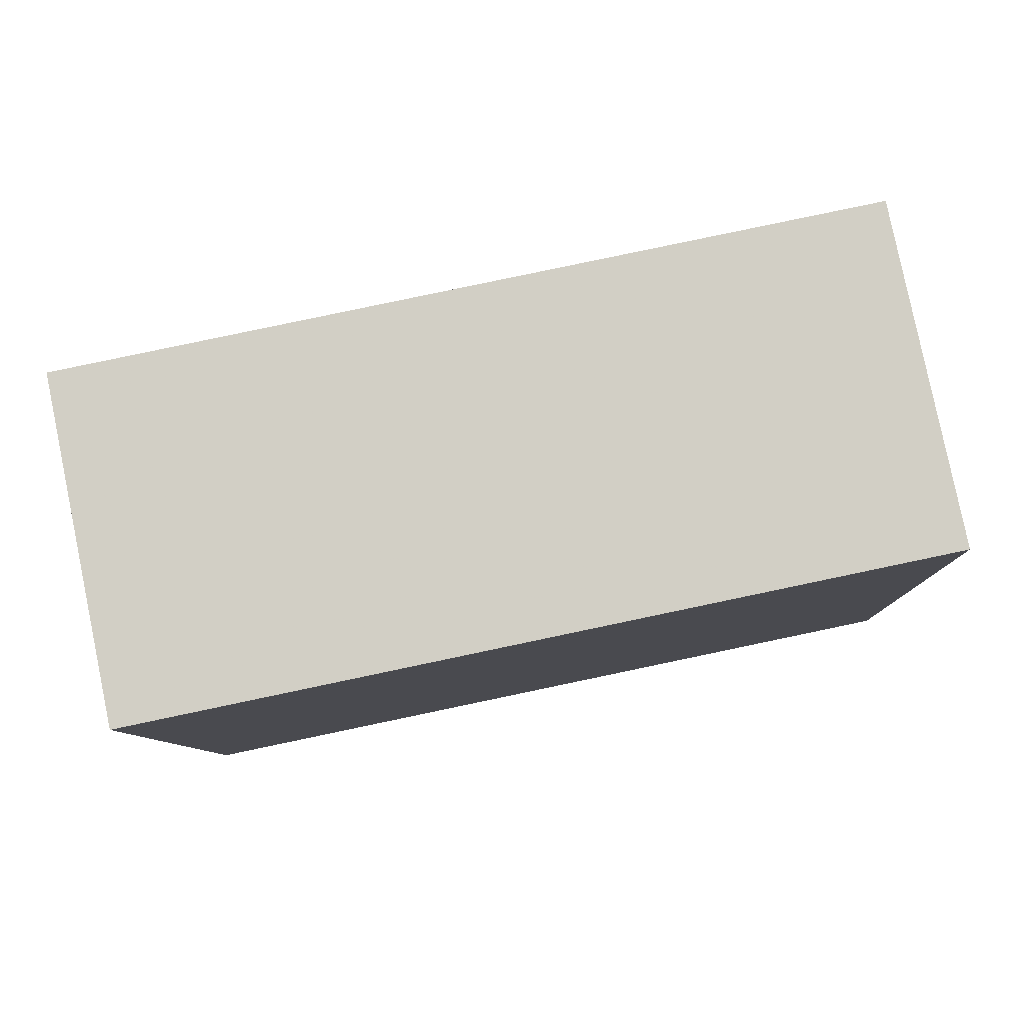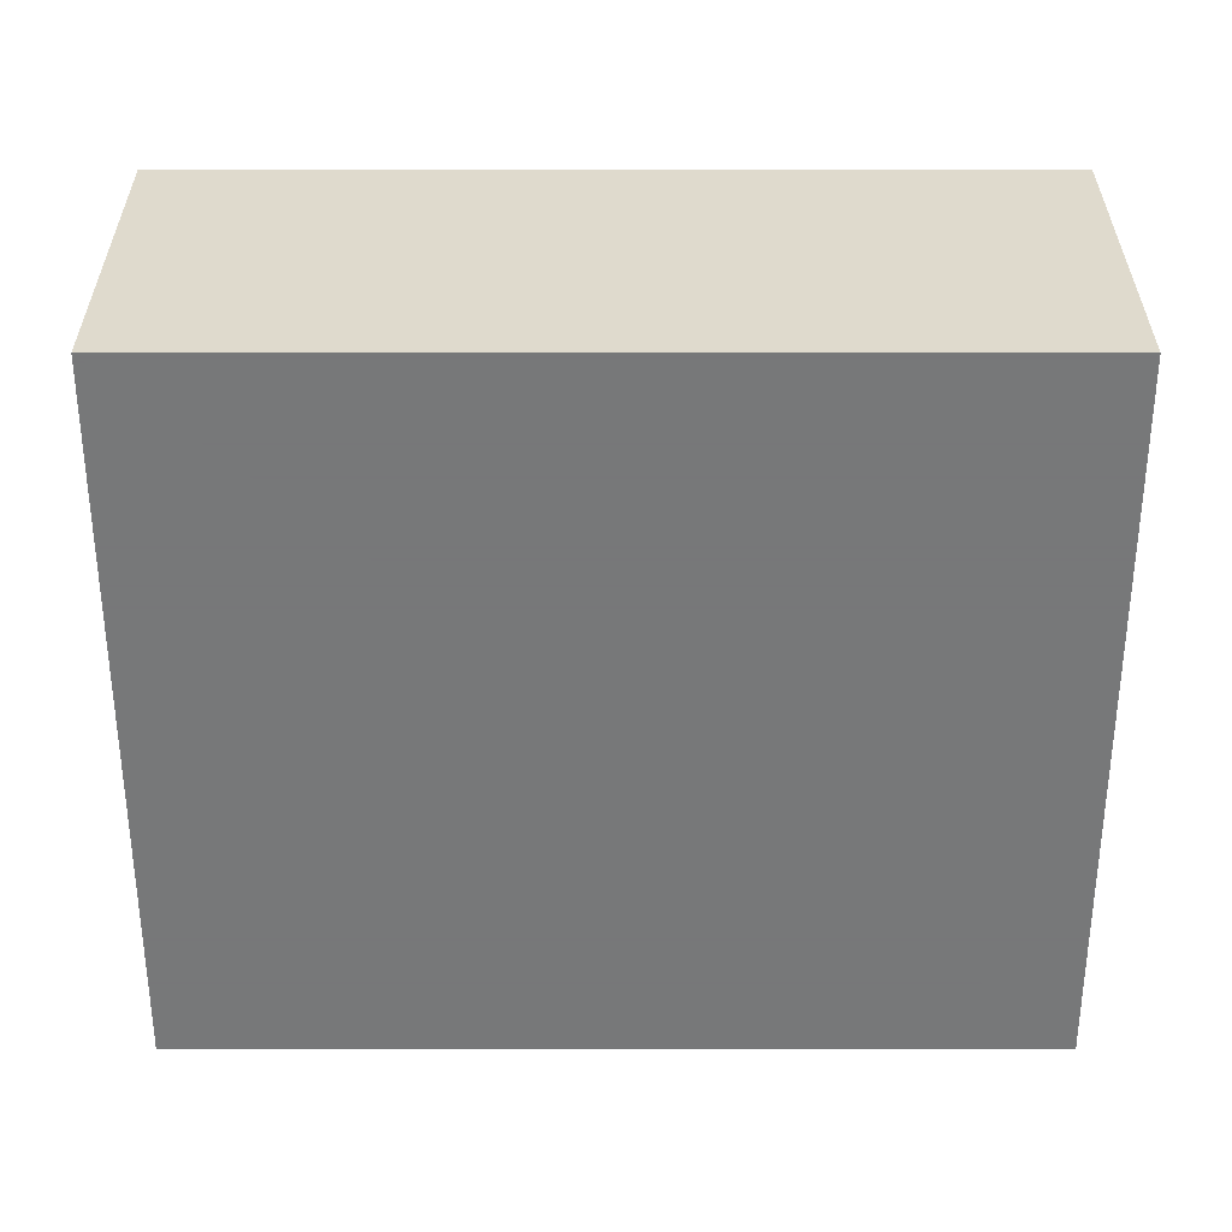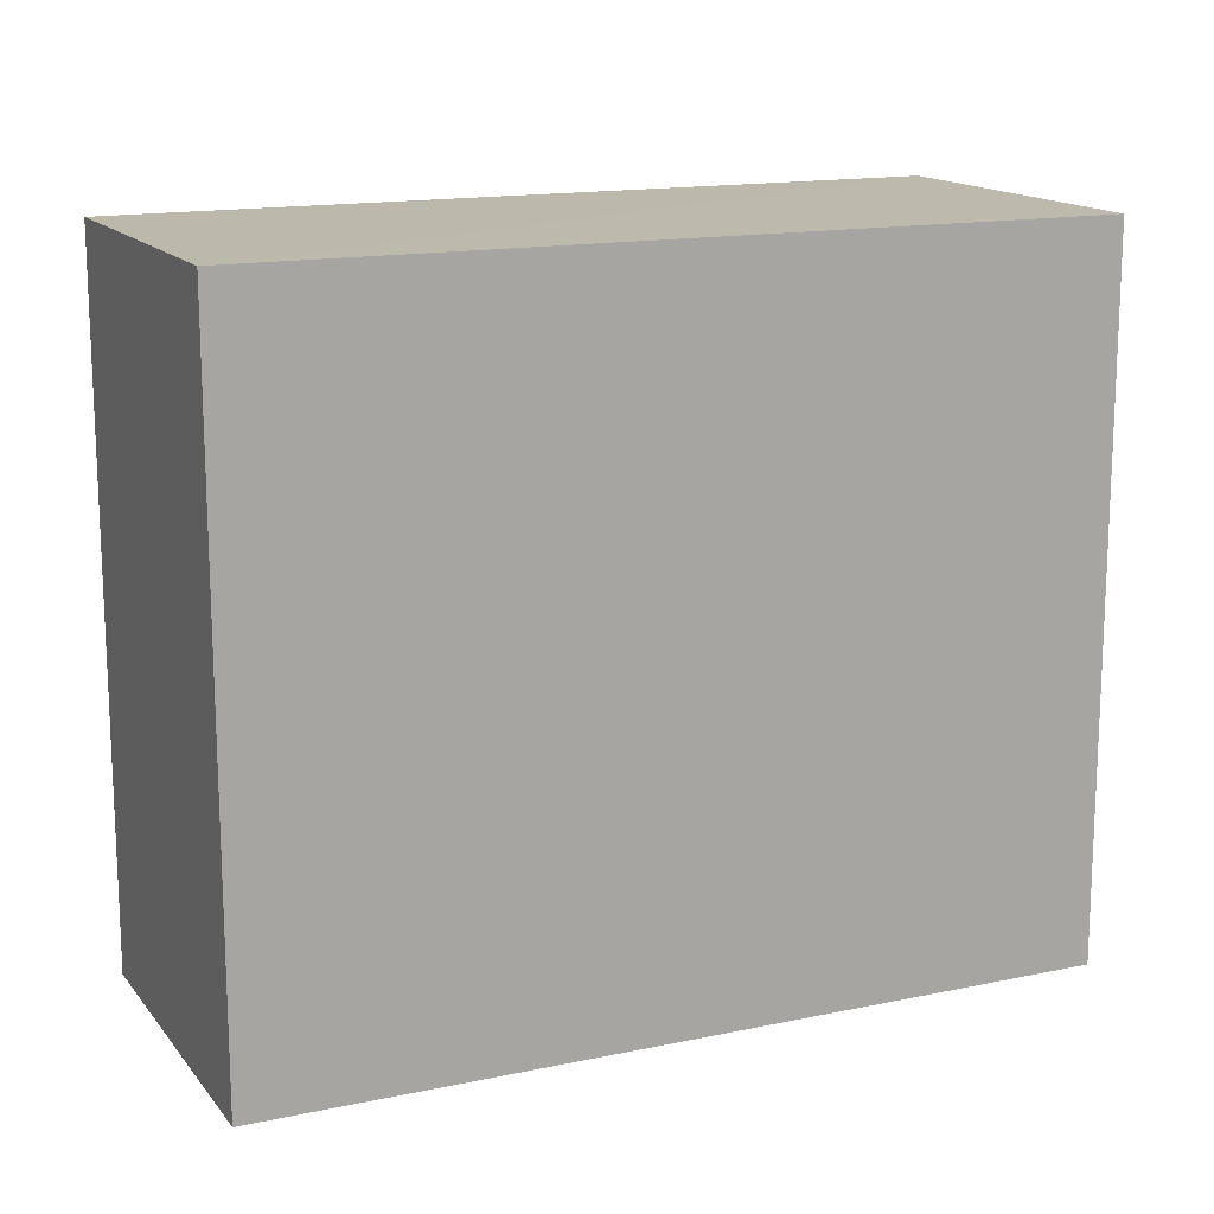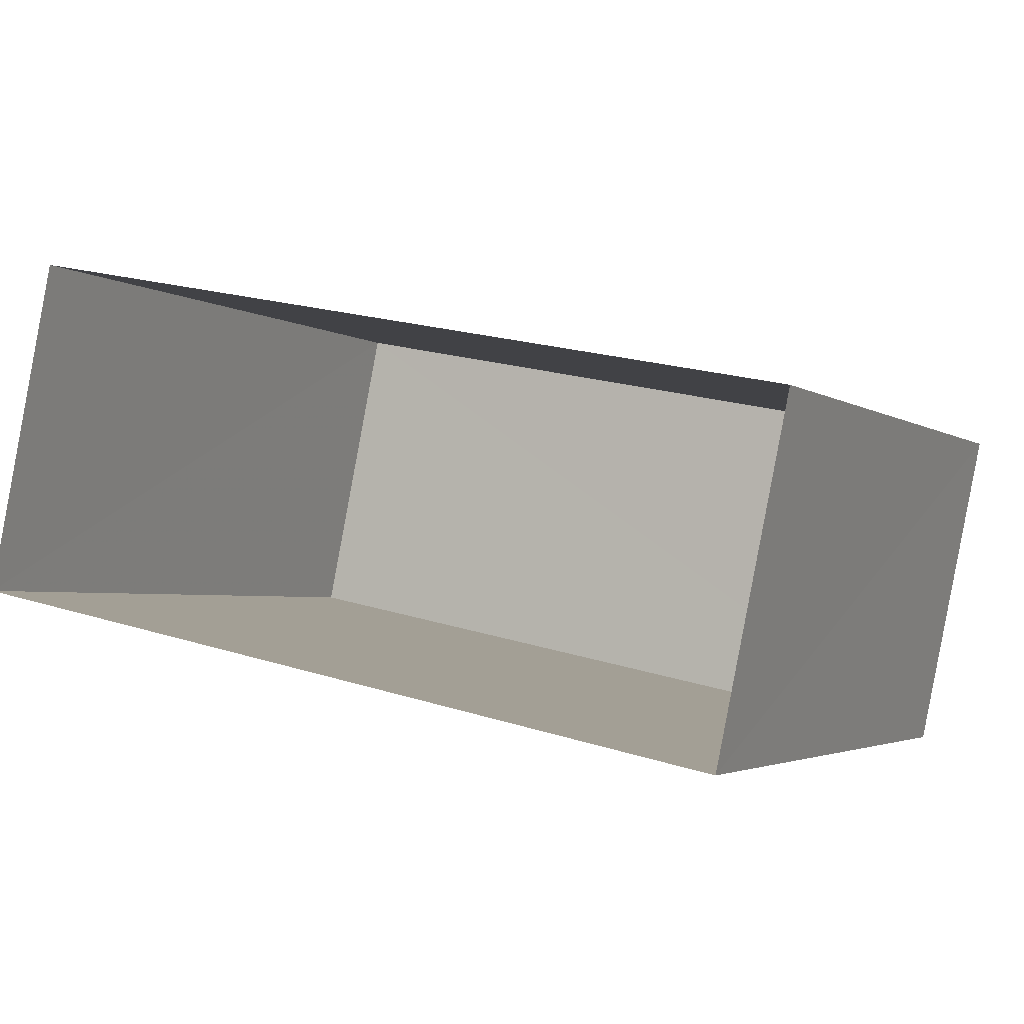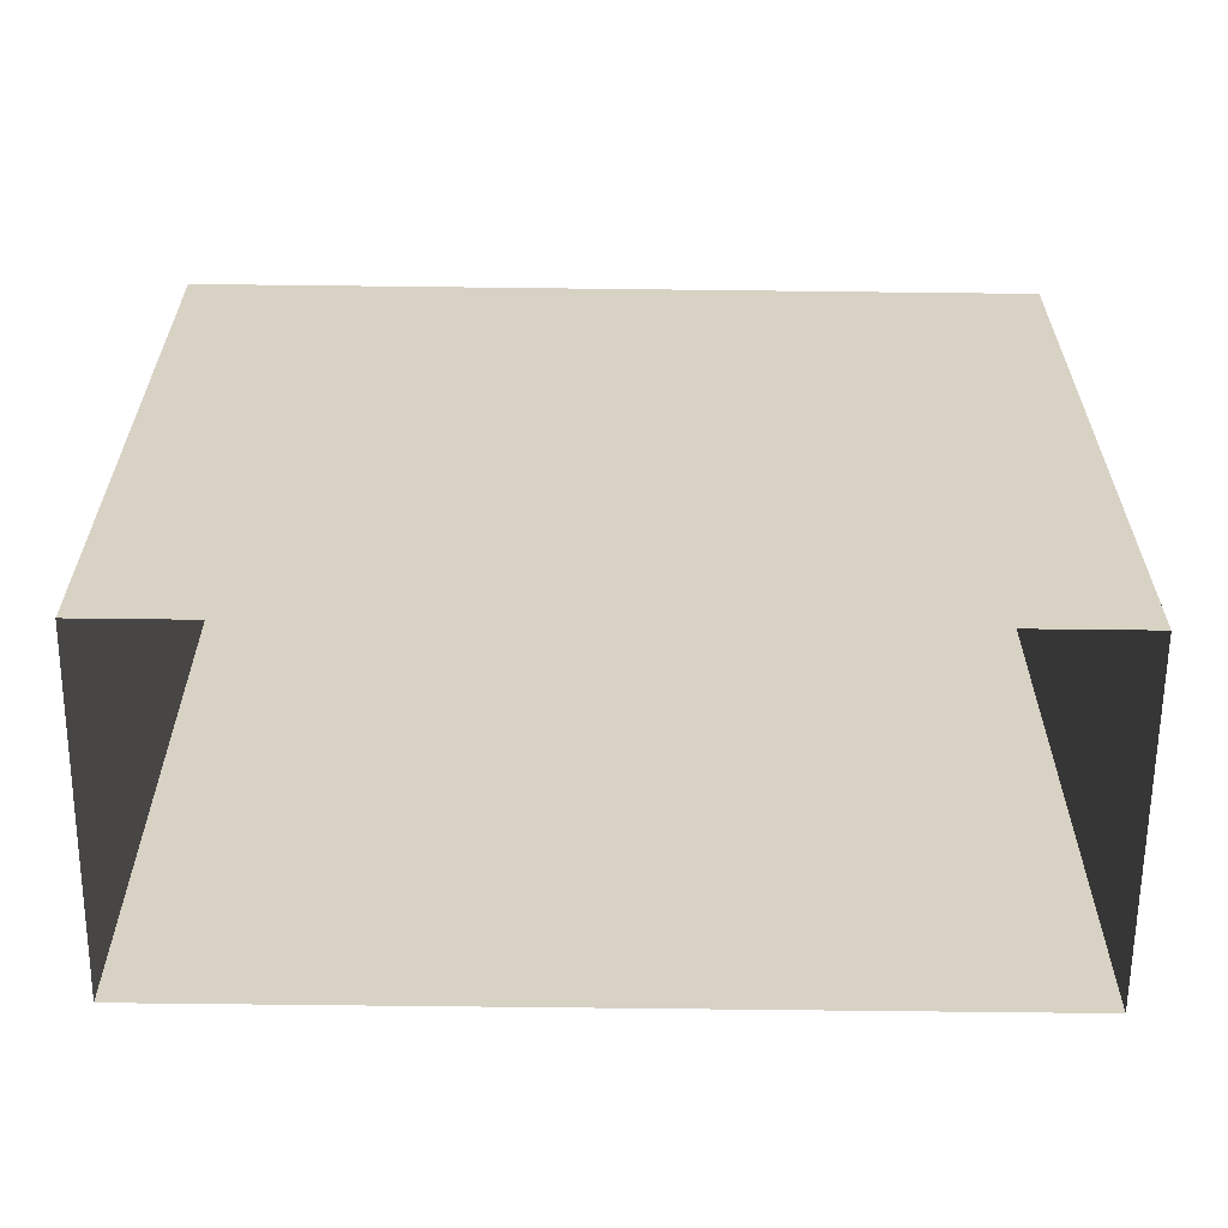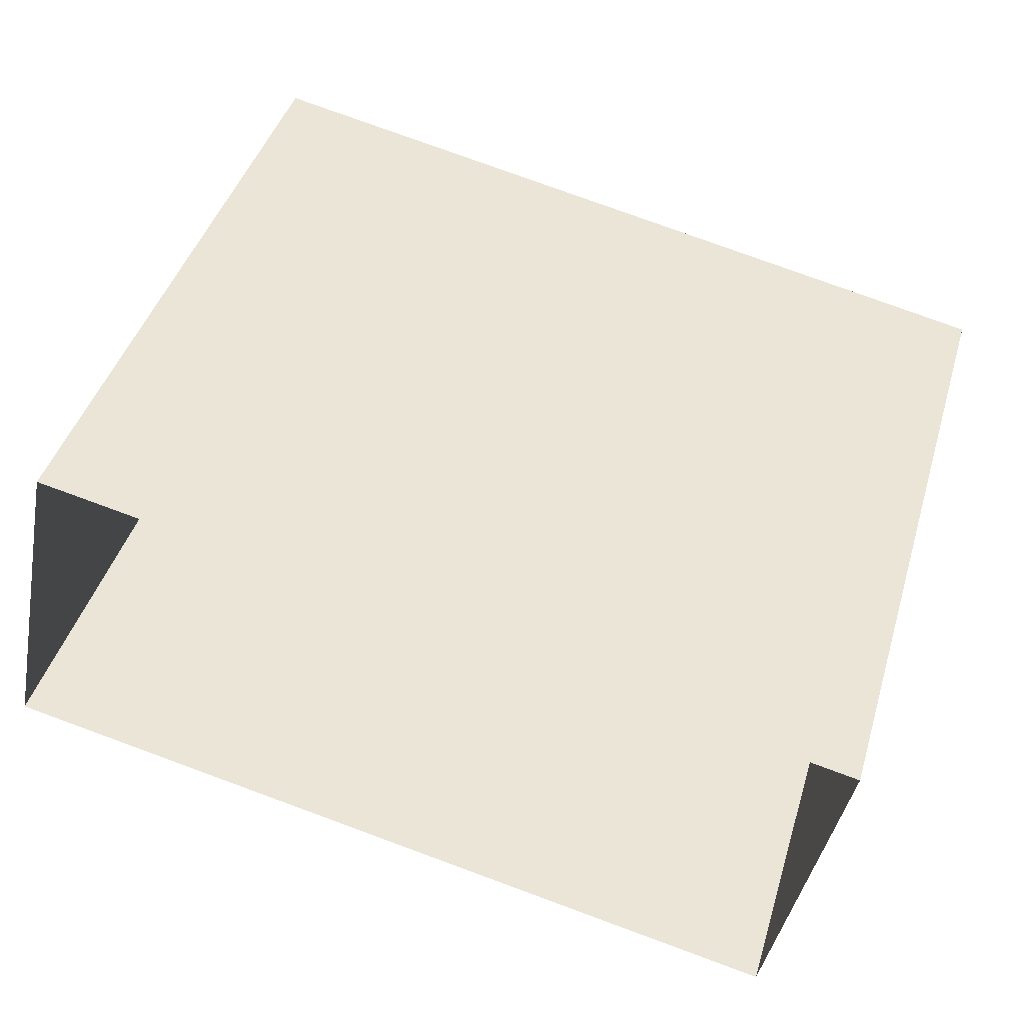
<metadata>
{"format":"obj","ext":"obj","renderer":"f3d","projection":"perspective","resolution":1024,"background":"white","views":[{"elev":-8.5,"azim":1.4,"up":"+Y"},{"elev":32.6,"azim":-168.3,"up":"+Z"},{"elev":15.0,"azim":-12.7,"up":"+Z"},{"elev":-3.0,"azim":-154.2,"up":"+Y"},{"elev":-62.4,"azim":-168.9,"up":"+Z"},{"elev":43.4,"azim":-163.6,"up":"+Y"}]}
</metadata>
<code>
v 1.241e+05 7.857e+05 17.31
v 1.241e+05 7.857e+05 17.31
v 1.242e+05 7.857e+05 17.31
v 1.242e+05 7.857e+05 17.31
v 1.241e+05 7.857e+05 30.38
v 1.242e+05 7.857e+05 30.38
v 1.242e+05 7.857e+05 30.38
v 1.241e+05 7.857e+05 30.38
f 1 2 3
f 4 1 3
f 5 6 7
f 8 5 7
f 7 4 3
f 7 6 4
f 6 1 4
f 6 5 1
f 8 2 1
f 5 8 1
f 7 3 2
f 8 7 2

</code>
